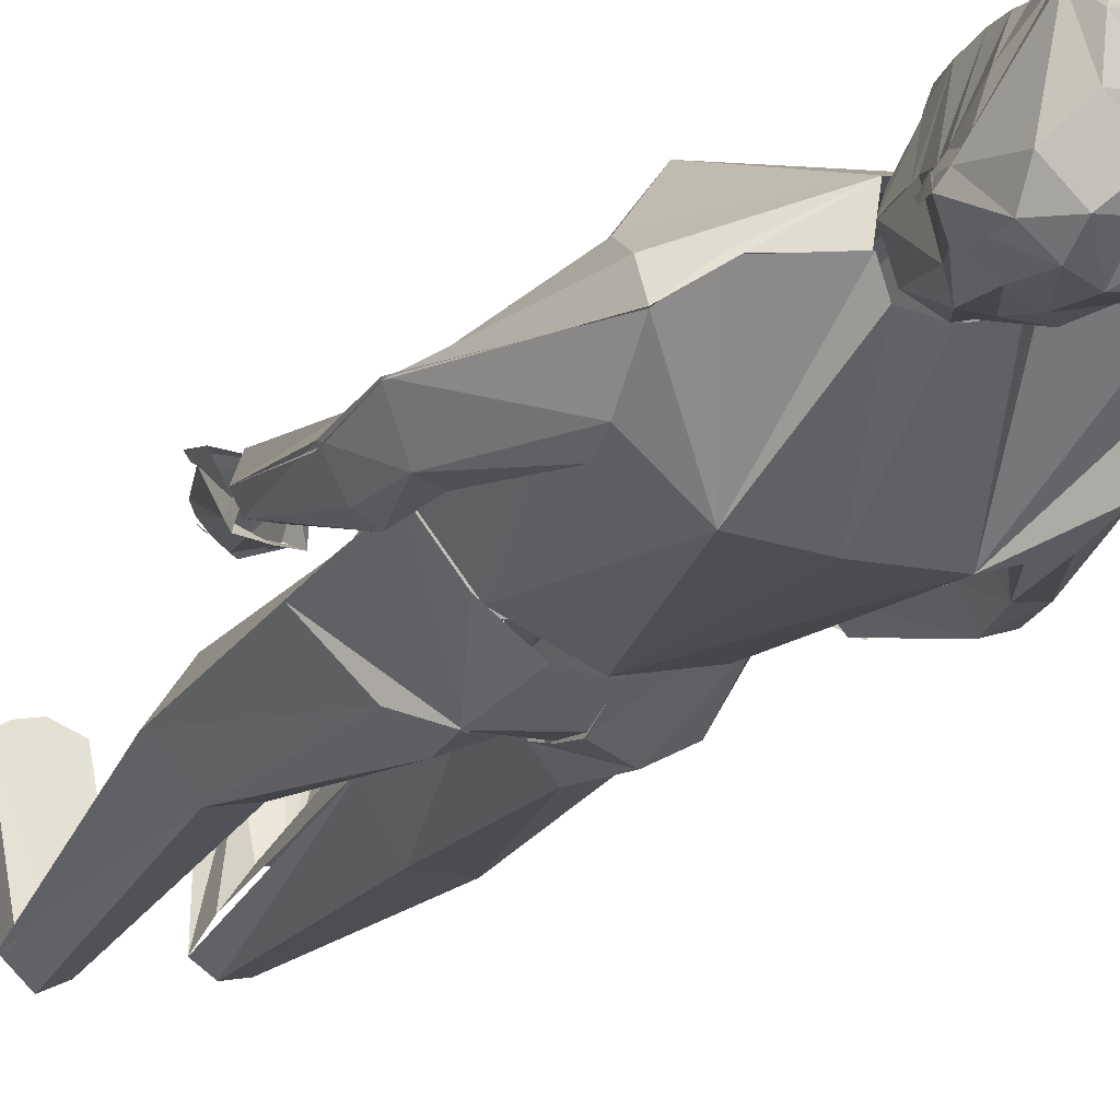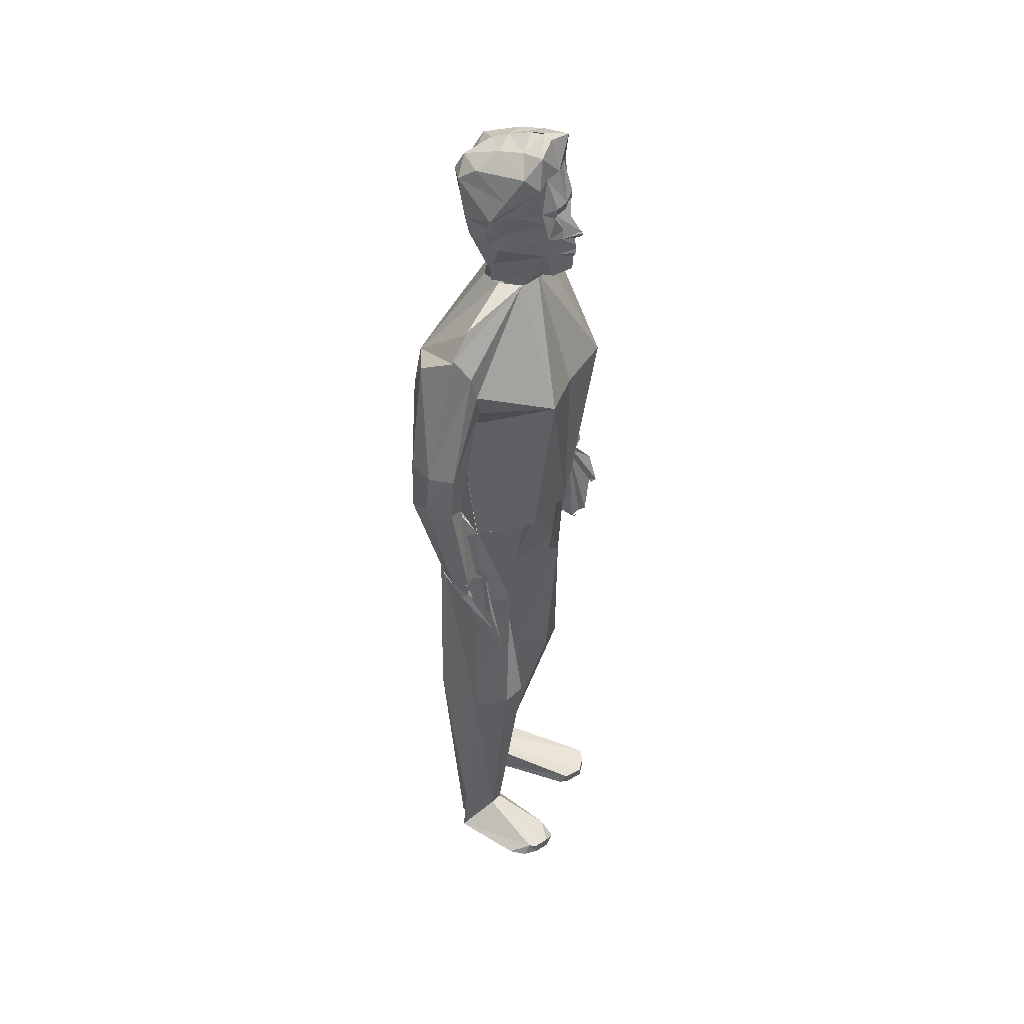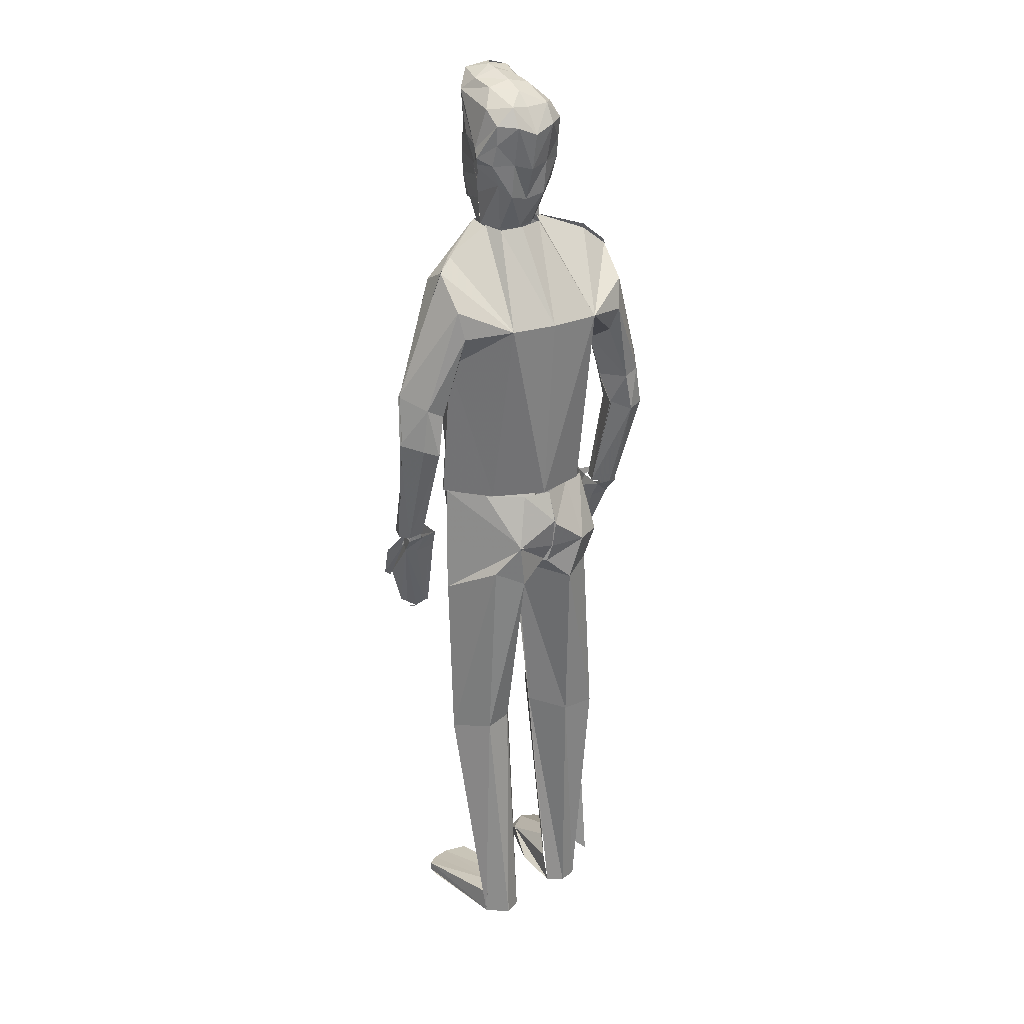
<metadata>
{"format":"obj","ext":"obj","renderer":"f3d","projection":"perspective","resolution":1024,"background":"white","views":[{"elev":-20.3,"azim":155.3,"up":"+Z"},{"elev":44.1,"azim":-64.6,"up":"+Y"},{"elev":25.1,"azim":145.4,"up":"+Y"}]}
</metadata>
<code>
v 0.1766 0.8237 0.13
v 0.1779 0.7033 0.1651
v 0.1835 0.5384 0.1612
v 0.2074 0.8249 0.1234
v 0.2284 0.7108 0.1731
v 0.2326 0.5423 0.137
v 0.2108 0.8236 0.09601
v 0.2548 0.8016 0.09649
v 0.2765 0.7922 0.07749
v 0.2766 0.7812 0.1005
v 0.2721 0.7546 0.1182
v 0.2675 0.7216 0.1053
v 0.2637 0.6945 0.08378
v 0.2731 0.6388 0.08354
v 0.281 0.6027 0.07689
v 0.2905 0.5099 0.1264
v 0.3064 0.5065 0.1253
v 0.3119 0.5058 0.1097
v 0.2933 0.6079 0.104
v 0.3081 0.6148 0.1009
v 0.3227 0.618 0.08153
v 0.3193 0.6691 0.08984
v 0.286 0.6496 0.1047
v 0.3035 0.6595 0.09957
v 0.2611 0.5483 0.104
v 0.1514 0.8249 0.1246
v 0.1243 0.7108 0.1731
v 0.128 0.5416 0.1506
v 0.1452 0.8254 0.1036
v 0.08818 0.8064 0.09898
v 0.06419 0.787 0.09554
v 0.06894 0.766 0.1112
v 0.07393 0.7415 0.1147
v 0.08093 0.7166 0.1126
v 0.08544 0.6867 0.08829
v 0.07131 0.6349 0.08449
v 0.06716 0.6111 0.07286
v 0.06929 0.5128 0.1004
v 0.06324 0.5133 0.1154
v 0.04495 0.5132 0.1154
v 0.03984 0.5133 0.1008
v 0.05267 0.6084 0.1053
v 0.03723 0.6136 0.1029
v 0.02536 0.6231 0.08034
v 0.02987 0.6607 0.08212
v 0.0611 0.6456 0.1075
v 0.04008 0.6559 0.1046
v 0.08841 0.5445 0.1049
v 0.1803 0.8235 0.07606
v 0.1768 0.7343 0.025
v 0.1762 0.5473 0.04139
v 0.2037 0.8225 0.07951
v 0.2245 0.7358 0.02726
v 0.2269 0.548 0.06181
v 0.2108 0.8254 0.09601
v 0.2548 0.8016 0.09577
v 0.2765 0.7922 0.07666
v 0.2747 0.7592 0.04934
v 0.2694 0.7318 0.04531
v 0.2655 0.7041 0.06217
v 0.2637 0.6937 0.08271
v 0.2732 0.6398 0.08544
v 0.286 0.6502 0.06134
v 0.3035 0.6597 0.06205
v 0.3193 0.669 0.0915
v 0.2841 0.605 0.08069
v 0.2934 0.6102 0.05872
v 0.3082 0.6165 0.06312
v 0.3228 0.6198 0.08521
v 0.2815 0.5115 0.1123
v 0.2919 0.5102 0.09637
v 0.3069 0.5075 0.0972
v 0.2611 0.5483 0.1031
v 0.1549 0.8238 0.08378
v 0.1257 0.7343 0.02726
v 0.1255 0.548 0.05362
v 0.08818 0.8021 0.09827
v 0.06419 0.7832 0.09447
v 0.07404 0.7573 0.05504
v 0.08259 0.7293 0.04305
v 0.08497 0.704 0.05528
v 0.08544 0.6861 0.08746
v 0.07393 0.6434 0.08521
v 0.06098 0.6467 0.05528
v 0.04744 0.6538 0.05564
v 0.02987 0.6611 0.08295
v 0.06668 0.6135 0.0744
v 0.05374 0.6084 0.05469
v 0.03794 0.6128 0.05967
v 0.025 0.6248 0.08153
v 0.06941 0.5127 0.1004
v 0.05694 0.5132 0.08521
v 0.04887 0.5139 0.08722
v 0.08841 0.5445 0.1044
v 0.1702 0.5469 0.04151
v 0.1369 0.5449 0.05718
v 0.1124 0.5446 0.06597
v 0.08889 0.5439 0.1049
v 0.1706 0.5147 0.02785
v 0.1699 0.4865 0.03438
v 0.1726 0.4677 0.04056
v 0.172 0.4432 0.09803
v 0.1357 0.4891 0.02785
v 0.1074 0.4871 0.04412
v 0.09483 0.483 0.105
v 0.1491 0.446 0.03141
v 0.1212 0.4581 0.04376
v 0.08711 0.4422 0.1063
v 0.1617 0.2718 0.0877
v 0.1399 0.2713 0.04792
v 0.1063 0.2713 0.04792
v 0.08699 0.2663 0.09981
v 0.1448 0.025 0.07226
v 0.13 0.02524 0.06217
v 0.1129 0.02559 0.06597
v 0.09803 0.02951 0.0839
v 0.1702 0.5469 0.04103
v 0.1997 0.5469 0.04317
v 0.232 0.5476 0.06632
v 0.26 0.5499 0.09863
v 0.1709 0.5173 0.02951
v 0.1699 0.4865 0.03545
v 0.1726 0.4677 0.04649
v 0.213 0.4956 0.03106
v 0.2095 0.4956 0.02999
v 0.2625 0.4876 0.09601
v 0.2063 0.4521 0.03367
v 0.2333 0.4653 0.04709
v 0.2637 0.4407 0.09304
v 0.1823 0.2783 0.101
v 0.2056 0.2763 0.06692
v 0.2325 0.2722 0.06205
v 0.2587 0.2674 0.0934
v 0.1916 0.02821 0.07226
v 0.2012 0.02678 0.05445
v 0.219 0.02702 0.0453
v 0.238 0.02678 0.063
v 0.1727 0.5403 0.1569
v 0.1781 0.4848 0.1496
v 0.1764 0.4607 0.1465
v 0.1753 0.4432 0.09803
v 0.2111 0.538 0.1486
v 0.2411 0.5442 0.1346
v 0.2594 0.5498 0.09863
v 0.2125 0.4269 0.1419
v 0.2341 0.4331 0.1233
v 0.2056 0.273 0.1327
v 0.2335 0.2675 0.1313
v 0.1914 0.05623 0.07309
v 0.2022 0.05338 0.07547
v 0.2194 0.05255 0.07345
v 0.2367 0.05065 0.06181
v 0.2018 0.04008 0.1658
v 0.2217 0.03581 0.1753
v 0.238 0.03557 0.1717
v 0.2494 0.03652 0.1642
v 0.1992 0.02832 0.1592
v 0.2063 0.02714 0.1668
v 0.2217 0.0269 0.1753
v 0.238 0.02678 0.1717
v 0.2494 0.02785 0.1642
v 0.2494 0.02785 0.1505
v 0.1369 0.5431 0.1504
v 0.1153 0.5422 0.143
v 0.09031 0.5439 0.1049
v 0.1446 0.4322 0.1054
v 0.1208 0.426 0.1263
v 0.1617 0.2659 0.0877
v 0.1343 0.2658 0.1346
v 0.1087 0.2687 0.1281
v 0.1414 0.05101 0.0858
v 0.1261 0.05991 0.1097
v 0.1106 0.06442 0.1073
v 0.08271 0.03949 0.08188
v 0.127 0.03818 0.1661
v 0.1062 0.03711 0.1825
v 0.09209 0.03747 0.1752
v 0.08829 0.03877 0.168
v 0.0763 0.03034 0.1485
v 0.1441 0.02678 0.1201
v 0.1218 0.02726 0.1821
v 0.1062 0.02607 0.1825
v 0.09209 0.02702 0.1752
v 0.08224 0.02702 0.1644
v 0.07832 0.02832 0.1567
v 0.1747 0.975 0.1422
v 0.1832 0.9745 0.1305
v 0.1827 0.972 0.1187
v 0.1827 0.965 0.09673
v 0.1827 0.9571 0.07939
v 0.1827 0.9441 0.0649
v 0.1826 0.9203 0.04899
v 0.1826 0.8853 0.05588
v 0.1827 0.854 0.06668
v 0.1827 0.8235 0.07618
v 0.1983 0.97 0.1487
v 0.2047 0.9647 0.122
v 0.2047 0.9598 0.0972
v 0.2021 0.9465 0.06122
v 0.2022 0.9283 0.05112
v 0.2011 0.8907 0.05979
v 0.201 0.8585 0.06442
v 0.2013 0.823 0.08509
v 0.2127 0.9528 0.1356
v 0.2194 0.9433 0.08093
v 0.2192 0.9301 0.06312
v 0.2182 0.911 0.0649
v 0.2201 0.8904 0.06977
v 0.2111 0.87 0.07309
v 0.2093 0.8243 0.1076
v 0.227 0.9052 0.08972
v 0.2295 0.8972 0.08331
v 0.2249 0.8887 0.09589
v 0.2105 0.8552 0.1104
v 0.2269 0.8833 0.08497
v 0.2234 0.8758 0.09174
v 0.2181 0.8729 0.0991
v 0.2149 0.8747 0.1044
v 0.2186 0.8717 0.09934
v 0.1827 0.975 0.1422
v 0.1827 0.9732 0.1312
v 0.1827 0.8235 0.0782
v 0.1522 0.9686 0.144
v 0.1597 0.9647 0.122
v 0.1597 0.9598 0.0972
v 0.1623 0.9465 0.06122
v 0.1622 0.9283 0.05112
v 0.1632 0.8907 0.05979
v 0.1633 0.8585 0.06442
v 0.1643 0.8243 0.08402
v 0.1395 0.9502 0.1322
v 0.1449 0.9433 0.08093
v 0.1452 0.9301 0.06312
v 0.1461 0.911 0.0649
v 0.1441 0.8904 0.06977
v 0.1481 0.87 0.07309
v 0.1532 0.8254 0.09435
v 0.1347 0.9245 0.1161
v 0.1307 0.9024 0.1022
v 0.1394 0.8887 0.09589
v 0.1372 0.8686 0.1063
v 0.1275 0.8932 0.09922
v 0.1295 0.8829 0.09744
v 0.1333 0.8757 0.09827
v 0.1352 0.8724 0.1011
v 0.1741 0.9453 0.1509
v 0.1756 0.9128 0.1581
v 0.1758 0.9059 0.1573
v 0.1768 0.8849 0.1728
v 0.1768 0.8834 0.1746
v 0.1768 0.8815 0.1745
v 0.1769 0.8794 0.1726
v 0.1769 0.8751 0.1655
v 0.1781 0.8663 0.1674
v 0.1781 0.8628 0.167
v 0.1781 0.8586 0.1679
v 0.1784 0.8533 0.1645
v 0.1788 0.8414 0.1641
v 0.1788 0.8395 0.1641
v 0.1788 0.8381 0.162
v 0.179 0.8358 0.1566
v 0.1776 0.8358 0.1413
v 0.1772 0.8238 0.1218
v 0.1913 0.9463 0.1472
v 0.1917 0.9161 0.1565
v 0.1841 0.9016 0.1514
v 0.1847 0.8881 0.1587
v 0.1882 0.8799 0.1588
v 0.1943 0.8648 0.1549
v 0.1959 0.8403 0.1523
v 0.1949 0.8396 0.1445
v 0.1945 0.8234 0.1224
v 0.2074 0.9423 0.1423
v 0.2029 0.915 0.1462
v 0.2028 0.9045 0.1489
v 0.2021 0.8874 0.1506
v 0.2032 0.8672 0.1479
v 0.2031 0.8458 0.1384
v 0.2026 0.845 0.1375
v 0.2054 0.8236 0.1201
v 0.2155 0.9121 0.1226
v 0.2174 0.8867 0.1049
v 0.2104 0.85 0.1098
v 0.2093 0.8236 0.1081
v 0.2218 0.9058 0.09673
v 0.2234 0.876 0.09174
v 0.2211 0.8742 0.09566
v 0.222 0.888 0.09566
v 0.1928 0.9056 0.1552
v 0.1768 0.8849 0.1727
v 0.1776 0.8358 0.1427
v 0.1772 0.8238 0.1223
v 0.1568 0.9447 0.1467
v 0.1592 0.9148 0.1565
v 0.168 0.9009 0.1514
v 0.1684 0.8874 0.1587
v 0.1658 0.8789 0.1588
v 0.1608 0.8634 0.1549
v 0.1618 0.8381 0.1519
v 0.1617 0.8388 0.1445
v 0.1599 0.8242 0.1225
v 0.1434 0.94 0.146
v 0.1481 0.9127 0.1462
v 0.1491 0.9021 0.1489
v 0.1504 0.8852 0.1522
v 0.1518 0.8649 0.1479
v 0.1534 0.8416 0.1372
v 0.1538 0.8416 0.1372
v 0.153 0.8254 0.1276
v 0.1388 0.9094 0.128
v 0.1386 0.8846 0.1097
v 0.1413 0.8565 0.1025
v 0.1446 0.8465 0.09922
v 0.1472 0.8249 0.09435
v 0.1335 0.902 0.1048
v 0.1339 0.8859 0.1033
v 0.159 0.9042 0.1552
v 0.06846 0.5109 0.09091
v 0.04934 0.5139 0.08497
v 0.03937 0.515 0.09839
v 0.04139 0.5163 0.118
v 0.0706 0.4949 0.09922
v 0.04768 0.4939 0.1034
v 0.04079 0.4967 0.1095
v 0.04353 0.5007 0.1157
v 0.06906 0.4214 0.124
v 0.06538 0.4208 0.1278
v 0.06086 0.413 0.1386
v 0.05825 0.4109 0.1415
v 0.05588 0.4127 0.1433
v 0.05374 0.4183 0.1442
v 0.05077 0.4208 0.15
v 0.04293 0.4581 0.1479
v 0.04198 0.4536 0.1509
v 0.0383 0.4568 0.1548
v 0.04091 0.4861 0.1436
v 0.07001 0.5151 0.1124
v 0.06549 0.5148 0.1308
v 0.04139 0.5164 0.118
v 0.06728 0.4943 0.1006
v 0.0725 0.5006 0.1189
v 0.06882 0.5032 0.1249
v 0.06074 0.5072 0.1278
v 0.04293 0.4575 0.1481
v 0.2829 0.5135 0.0858
v 0.2954 0.5108 0.08711
v 0.3112 0.5075 0.09067
v 0.3056 0.5091 0.1118
v 0.2804 0.4949 0.09459
v 0.2988 0.4917 0.09673
v 0.3092 0.493 0.1022
v 0.3073 0.4967 0.1088
v 0.2754 0.4203 0.1151
v 0.2779 0.4184 0.118
v 0.2828 0.4094 0.1277
v 0.2855 0.4071 0.1302
v 0.2882 0.4086 0.1318
v 0.2909 0.4139 0.1329
v 0.2946 0.4158 0.1386
v 0.305 0.4524 0.1382
v 0.3058 0.4476 0.1408
v 0.3101 0.4502 0.1445
v 0.3114 0.4799 0.1353
v 0.2833 0.5135 0.08592
v 0.2826 0.5135 0.1099
v 0.2904 0.5125 0.1294
v 0.3057 0.5091 0.1118
v 0.2855 0.4931 0.09601
v 0.2824 0.4985 0.1151
v 0.2868 0.5004 0.1208
v 0.2892 0.504 0.1232
v 0.2754 0.4206 0.1151
v 0.3049 0.4518 0.1384
f 113 114 109
f 109 114 110
f 114 115 110
f 115 111 110
f 115 116 111
f 116 112 111
f 102 109 110
f 102 110 106
f 106 110 111
f 106 111 107
f 111 112 107
f 107 112 108
f 102 106 101
f 101 106 103
f 106 107 103
f 103 107 104
f 107 108 104
f 104 108 105
f 100 101 103
f 99 100 103
f 99 96 95
f 99 103 96
f 96 103 97
f 103 104 97
f 97 104 98
f 104 105 98
f 135 134 130
f 131 135 130
f 136 135 131
f 132 136 131
f 132 137 136
f 133 137 132
f 131 130 102
f 131 102 127
f 132 131 127
f 132 127 128
f 133 132 128
f 129 133 128
f 127 102 123
f 124 127 123
f 128 127 124
f 125 128 124
f 129 128 125
f 129 125 126
f 124 123 122
f 124 122 121
f 118 121 117
f 124 121 118
f 119 124 118
f 125 124 119
f 120 125 119
f 126 125 120
f 134 153 149
f 134 157 153
f 157 158 153
f 153 158 154
f 158 159 154
f 154 159 155
f 159 160 155
f 155 160 156
f 160 161 156
f 161 137 156
f 161 137 162
f 149 153 150
f 150 153 154
f 150 154 151
f 151 154 155
f 151 155 156
f 151 156 152
f 152 156 137
f 138 139 142
f 139 145 142
f 140 145 139
f 141 145 140
f 145 143 142
f 145 146 143
f 146 144 143
f 146 129 144
f 141 130 145
f 130 147 145
f 147 148 145
f 145 148 146
f 148 133 146
f 146 133 129
f 130 149 147
f 149 150 147
f 150 148 147
f 150 151 148
f 151 152 133
f 151 133 148
f 175 113 171
f 175 113 180
f 181 180 175
f 176 181 175
f 176 182 181
f 177 182 176
f 183 182 177
f 178 183 177
f 184 183 178
f 179 184 178
f 179 184 185
f 175 171 172
f 176 175 172
f 176 172 173
f 177 176 173
f 178 177 173
f 178 173 174
f 179 178 174
f 163 139 138
f 166 139 163
f 166 140 139
f 166 141 140
f 164 166 163
f 167 166 164
f 165 167 164
f 108 167 165
f 166 168 141
f 169 168 166
f 170 169 166
f 167 170 166
f 112 170 167
f 108 112 167
f 169 171 168
f 169 172 171
f 170 172 169
f 170 173 172
f 112 174 173
f 112 173 170
f 1 5 4
f 1 2 5
f 3 6 5
f 2 3 5
f 4 8 7
f 4 8 9
f 4 10 9
f 4 11 10
f 4 5 11
f 5 12 11
f 5 13 12
f 5 6 13
f 6 25 13
f 10 22 9
f 10 24 22
f 11 24 10
f 12 24 11
f 12 23 24
f 13 23 12
f 13 14 23
f 14 15 23
f 23 15 19
f 23 19 24
f 19 20 24
f 24 20 21
f 24 21 22
f 15 70 19
f 19 70 16
f 19 16 17
f 19 17 20
f 20 17 18
f 20 18 21
f 27 1 26
f 27 2 1
f 27 28 3
f 27 3 2
f 30 26 29
f 31 26 30
f 31 32 26
f 32 33 26
f 33 27 26
f 33 34 27
f 34 35 27
f 35 28 27
f 35 48 28
f 45 32 31
f 45 47 32
f 47 33 32
f 47 34 33
f 47 46 34
f 46 35 34
f 46 36 35
f 46 37 36
f 42 37 46
f 47 42 46
f 43 42 47
f 44 43 47
f 44 47 45
f 38 37 42
f 39 38 42
f 40 39 42
f 40 42 43
f 41 40 43
f 41 43 44
f 186 196 187
f 196 197 187
f 197 188 187
f 197 189 188
f 197 198 189
f 198 190 189
f 198 199 190
f 199 191 190
f 199 192 191
f 199 200 192
f 200 193 192
f 200 201 193
f 201 194 193
f 201 202 194
f 194 202 195
f 202 203 195
f 204 197 196
f 204 198 197
f 204 205 198
f 205 199 198
f 205 206 199
f 199 206 200
f 206 207 200
f 207 201 200
f 207 208 201
f 201 208 202
f 208 209 202
f 209 203 202
f 209 210 203
f 211 205 204
f 211 206 205
f 211 212 206
f 212 207 206
f 207 212 208
f 212 213 208
f 208 213 209
f 213 214 209
f 212 213 215
f 215 213 216
f 216 213 217
f 217 218 213
f 213 218 219
f 213 214 219
f 214 210 209
f 221 223 220
f 221 224 223
f 221 188 224
f 188 189 224
f 189 225 224
f 189 190 225
f 190 226 225
f 190 191 226
f 191 192 226
f 192 227 226
f 192 193 227
f 193 228 227
f 193 194 228
f 194 229 228
f 222 229 194
f 222 230 229
f 223 224 231
f 224 225 231
f 225 232 231
f 225 226 232
f 226 233 232
f 227 233 226
f 227 234 233
f 227 228 234
f 228 235 234
f 229 235 228
f 229 236 235
f 229 230 236
f 230 237 236
f 231 232 238
f 232 233 238
f 233 239 238
f 233 234 239
f 235 239 234
f 235 240 239
f 236 240 235
f 236 241 240
f 240 242 239
f 240 243 242
f 240 244 243
f 245 244 240
f 241 245 240
f 236 237 241
f 246 196 186
f 246 264 196
f 246 247 264
f 247 265 264
f 247 248 265
f 248 266 265
f 265 274 264
f 264 274 273
f 264 273 196
f 196 273 204
f 266 289 265
f 266 267 289
f 248 249 266
f 249 267 266
f 249 268 267
f 249 250 268
f 250 251 268
f 251 252 268
f 252 253 268
f 253 254 268
f 254 269 268
f 254 255 269
f 255 256 269
f 256 257 269
f 257 270 269
f 257 258 270
f 258 259 270
f 259 260 270
f 260 261 270
f 262 263 272
f 262 272 271
f 261 262 271
f 261 271 270
f 274 281 273
f 275 281 274
f 275 282 281
f 281 282 285
f 273 281 285
f 273 285 211
f 273 211 204
f 265 289 274
f 289 275 274
f 289 276 275
f 267 276 289
f 267 268 276
f 268 277 276
f 268 269 277
f 269 270 277
f 270 278 277
f 271 278 270
f 271 279 278
f 272 280 271
f 271 280 279
f 279 280 284
f 279 284 283
f 279 283 278
f 278 283 277
f 277 283 214
f 277 214 218
f 277 218 276
f 276 218 282
f 276 282 275
f 218 217 282
f 217 287 282
f 282 286 287
f 288 215 286
f 282 286 288
f 288 212 215
f 288 212 211
f 288 211 285
f 282 288 285
f 223 246 186
f 223 293 246
f 293 247 246
f 293 294 247
f 294 248 247
f 294 295 248
f 303 294 293
f 302 303 293
f 302 293 223
f 231 302 223
f 317 295 294
f 317 296 295
f 295 290 248
f 295 296 290
f 297 290 296
f 297 250 290
f 297 251 250
f 297 252 251
f 297 253 252
f 297 254 253
f 298 254 297
f 298 255 254
f 298 256 255
f 298 257 256
f 298 299 257
f 299 258 257
f 299 259 258
f 299 260 259
f 299 261 260
f 301 292 291
f 300 301 291
f 300 291 261
f 299 300 261
f 310 303 302
f 310 304 303
f 310 311 304
f 315 311 310
f 315 310 302
f 239 315 302
f 239 302 231
f 303 317 294
f 303 304 317
f 304 305 317
f 305 296 317
f 305 297 296
f 305 306 297
f 306 298 297
f 306 299 298
f 306 307 299
f 300 299 307
f 307 308 300
f 309 301 300
f 309 300 308
f 314 309 308
f 313 314 308
f 313 308 307
f 313 307 306
f 312 313 306
f 241 312 306
f 241 306 305
f 311 241 305
f 311 305 304
f 245 241 311
f 244 245 311
f 243 244 316
f 244 311 316
f 242 243 316
f 242 316 239
f 239 316 315
f 315 316 311
f 52 50 49
f 52 53 50
f 53 51 50
f 53 54 51
f 55 53 52
f 56 53 55
f 56 57 53
f 57 58 53
f 58 59 53
f 59 60 53
f 60 61 53
f 61 54 53
f 61 73 54
f 57 65 58
f 65 64 58
f 58 64 59
f 64 63 59
f 59 63 60
f 60 63 61
f 63 62 61
f 63 66 62
f 67 66 63
f 64 67 63
f 68 67 64
f 69 68 64
f 65 69 64
f 67 70 66
f 71 70 67
f 72 71 67
f 68 72 67
f 69 72 68
f 18 72 69
f 49 50 74
f 50 75 74
f 50 51 75
f 51 76 75
f 74 75 29
f 29 75 77
f 75 78 77
f 75 79 78
f 75 80 79
f 75 81 80
f 75 82 81
f 75 76 82
f 76 94 82
f 79 86 78
f 79 85 86
f 80 85 79
f 80 84 85
f 81 84 80
f 82 84 81
f 82 83 84
f 83 87 84
f 84 87 88
f 84 88 85
f 85 88 89
f 85 89 90
f 85 90 86
f 87 91 88
f 88 91 92
f 88 92 93
f 88 93 89
f 89 93 90
f 90 93 41
f 340 326 327
f 341 327 340
f 342 327 341
f 342 328 327
f 330 328 329
f 331 328 342
f 332 331 342
f 344 332 342
f 343 344 342
f 335 344 334
f 343 335 344
f 336 335 343
f 341 340 318
f 337 341 318
f 337 342 341
f 338 342 337
f 343 342 338
f 339 343 338
f 354 372 368
f 354 369 368
f 354 370 369
f 355 370 354
f 355 358 370
f 358 359 370
f 359 373 370
f 373 371 370
f 361 362 373
f 362 371 373
f 362 363 371
f 368 369 364
f 369 365 364
f 370 365 369
f 370 366 365
f 370 371 366
f 371 367 366
f 326 322 327
f 327 323 322
f 327 324 323
f 328 324 327
f 328 331 324
f 331 332 324
f 332 333 324
f 333 325 324
f 334 335 333
f 335 325 333
f 335 336 325
f 322 323 318
f 323 319 318
f 323 324 319
f 324 320 319
f 324 325 320
f 325 321 320
f 354 353 349
f 350 354 349
f 351 354 350
f 351 355 354
f 357 356 355
f 358 355 351
f 359 358 351
f 360 359 351
f 352 360 351
f 362 361 360
f 352 362 360
f 363 362 352
f 350 349 345
f 346 350 345
f 351 350 346
f 347 351 346
f 352 351 347
f 348 352 347

</code>
